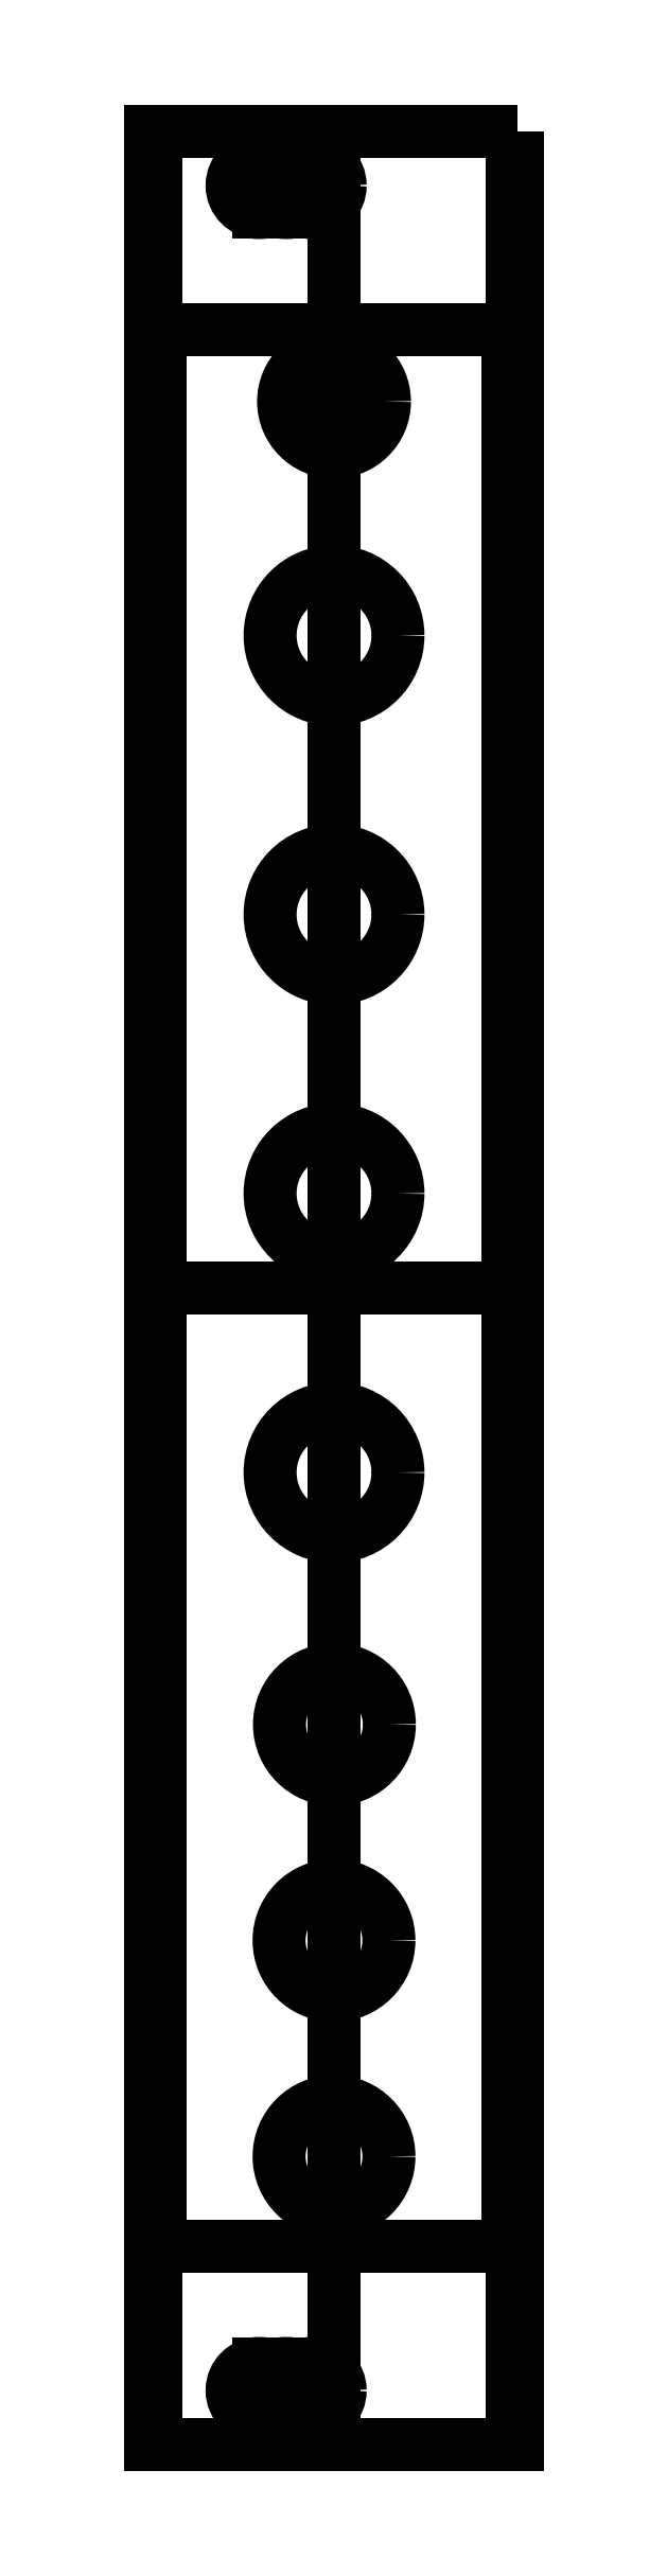
<metadata>
{"format":"dxf","ext":"dxf","renderer":"ezdxf+matplotlib","layout":"modelspace","background":"white","min_lineweight":24,"dpi":150}
</metadata>
<code>
0
SECTION
2
ENTITIES
0
LWPOLYLINE
8
0
90
4
70
1
43
0
10
10.16
20
64.25
10
-10.16
20
64.25
10
-10.16
20
-64.25
10
10.16
20
-64.25
0
LWPOLYLINE
8
0
90
4
70
1
43
0
10
9.91
20
64.25
10
-9.91
20
64.25
10
-9.91
20
-64.25
10
9.91
20
-64.25
0
LINE
8
0
10
-2.22e-15
20
64.25
30
0
11
2.22e-15
21
-64.25
31
0
0
LWPOLYLINE
8
0
90
4
70
1
43
0
10
9.66
20
53.25
10
-9.66
20
53.25
10
-9.66
20
-53.25
10
9.66
20
-53.25
0
CIRCLE
8
0
10
-2.66
20
61.25
30
0
40
1.5
210
0
220
0
230
1
0
LINE
8
0
10
9.91
20
3.352e-15
30
0
11
-9.66
21
-1.219e-14
31
0
0
CIRCLE
8
0
10
-2.66
20
-61.25
30
0
40
1.5
210
0
220
0
230
1
0
LINE
8
0
10
-4.16
20
-61.25
30
0
11
-1.16
21
-61.25
31
0
0
CIRCLE
8
0
10
-4.16
20
-61.25
30
0
40
1.5
210
0
220
0
230
1
0
CIRCLE
8
0
10
-1.16
20
-61.25
30
0
40
1.5
210
0
220
0
230
1
0
LINE
8
0
10
-4.16
20
-59.75
30
0
11
-1.16
21
-59.75
31
0
0
LINE
8
0
10
-4.16
20
62.75
30
0
11
-1.16
21
62.75
31
0
0
LINE
8
0
10
-1.16
20
-62.75
30
0
11
-4.16
21
-62.75
31
0
0
CIRCLE
8
0
10
-4.16
20
61.25
30
0
40
1.5
210
0
220
0
230
1
0
LINE
8
0
10
-4.16
20
61.25
30
0
11
-1.16
21
61.25
31
0
0
CIRCLE
8
0
10
-1.16
20
61.25
30
0
40
1.5
210
0
220
0
230
1
0
LINE
8
0
10
-1.16
20
59.75
30
0
11
-4.16
21
59.75
31
0
0
CIRCLE
8
0
10
1.001e-13
20
20.75
30
0
40
3.55
210
0
220
0
230
1
0
CIRCLE
8
0
10
2.44e-14
20
5.25
30
0
40
3.55
210
0
220
0
230
1
0
CIRCLE
8
0
10
1.759e-13
20
36.25
30
0
40
3.55
210
0
220
0
230
1
0
CIRCLE
8
0
10
-5.134e-14
20
-10.25
30
0
40
3.55
210
0
220
0
230
1
0
CIRCLE
8
0
10
1.667e-15
20
-48.25
30
0
40
3.05
210
0
220
0
230
1
0
CIRCLE
8
0
10
-0.002082
20
-36.25
30
0
40
3.05
210
0
220
0
230
1
0
CIRCLE
8
0
10
0.02231
20
-24.25
30
0
40
3.05
210
0
220
0
230
1
0
CIRCLE
8
0
10
-1.702e-15
20
49.25
30
0
40
2.8
210
0
220
0
230
1
0
ENDSEC
0
EOF

</code>
